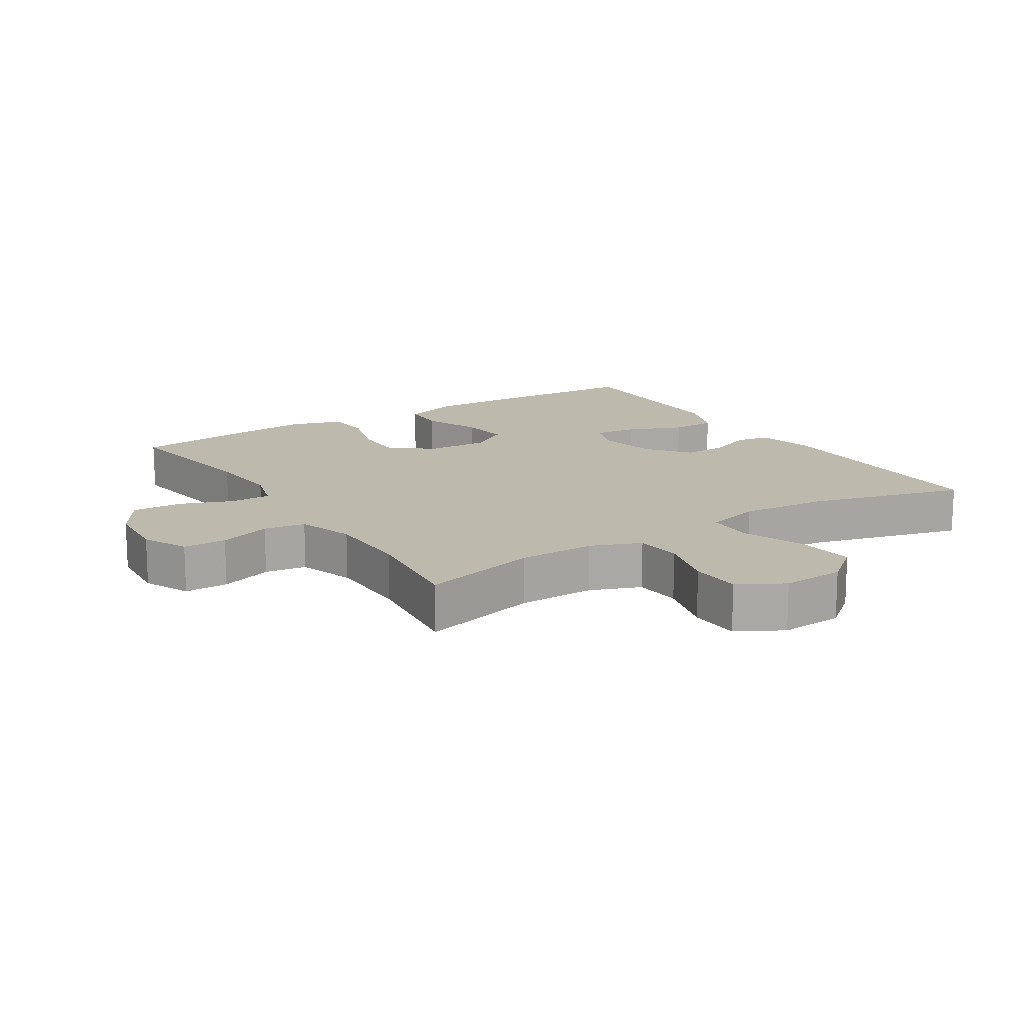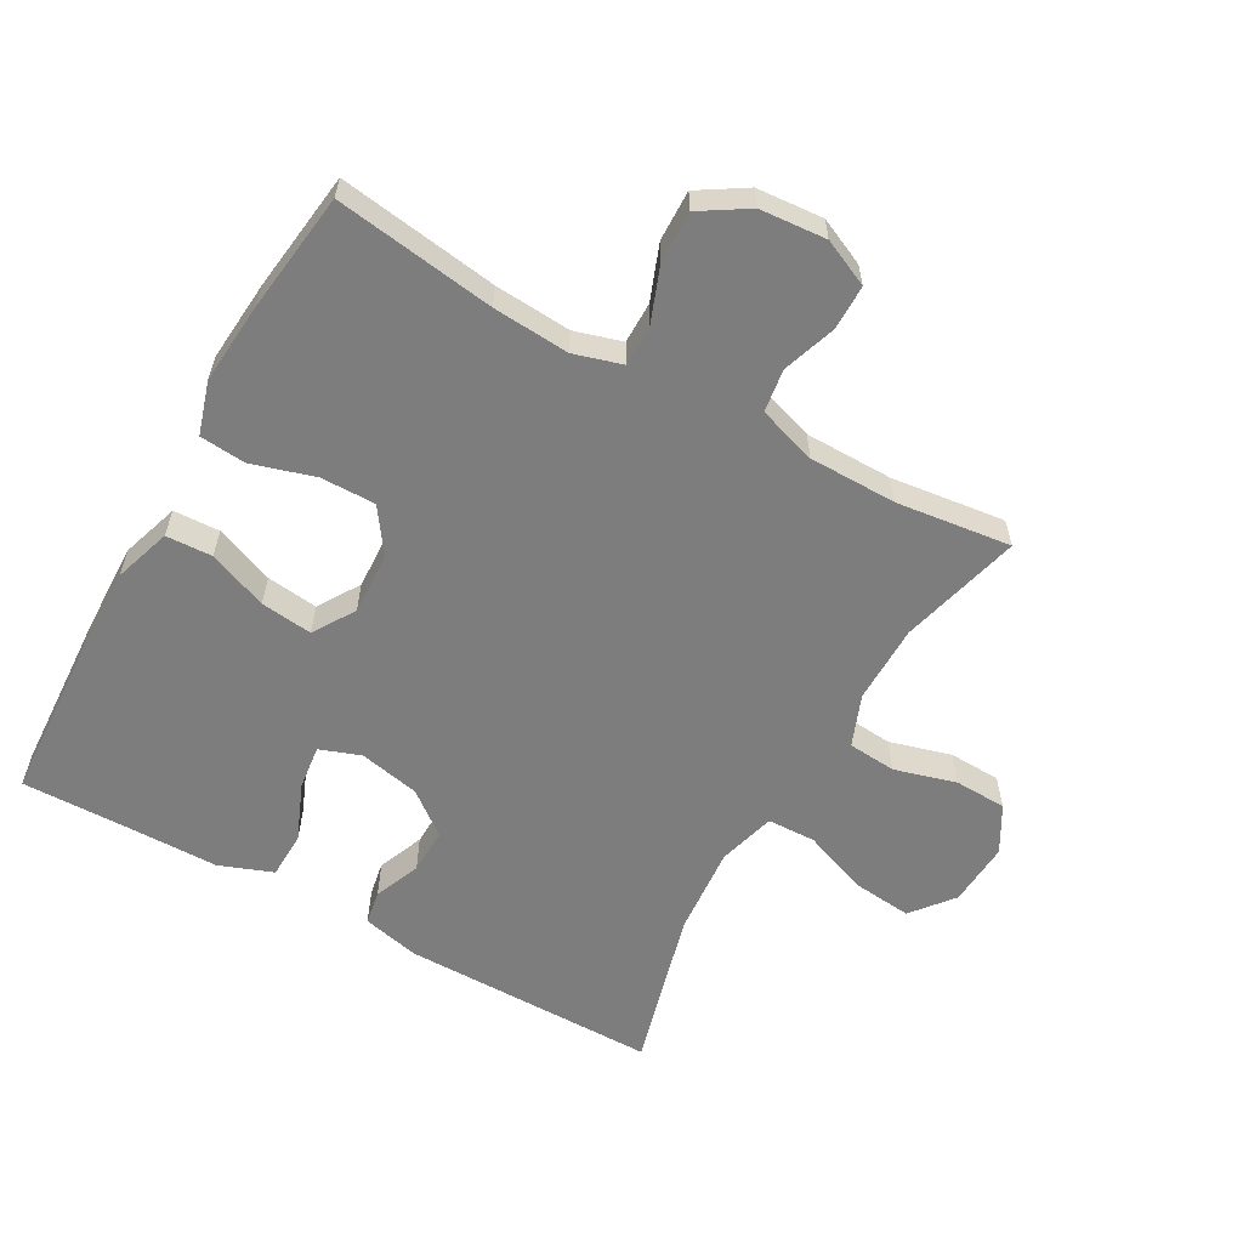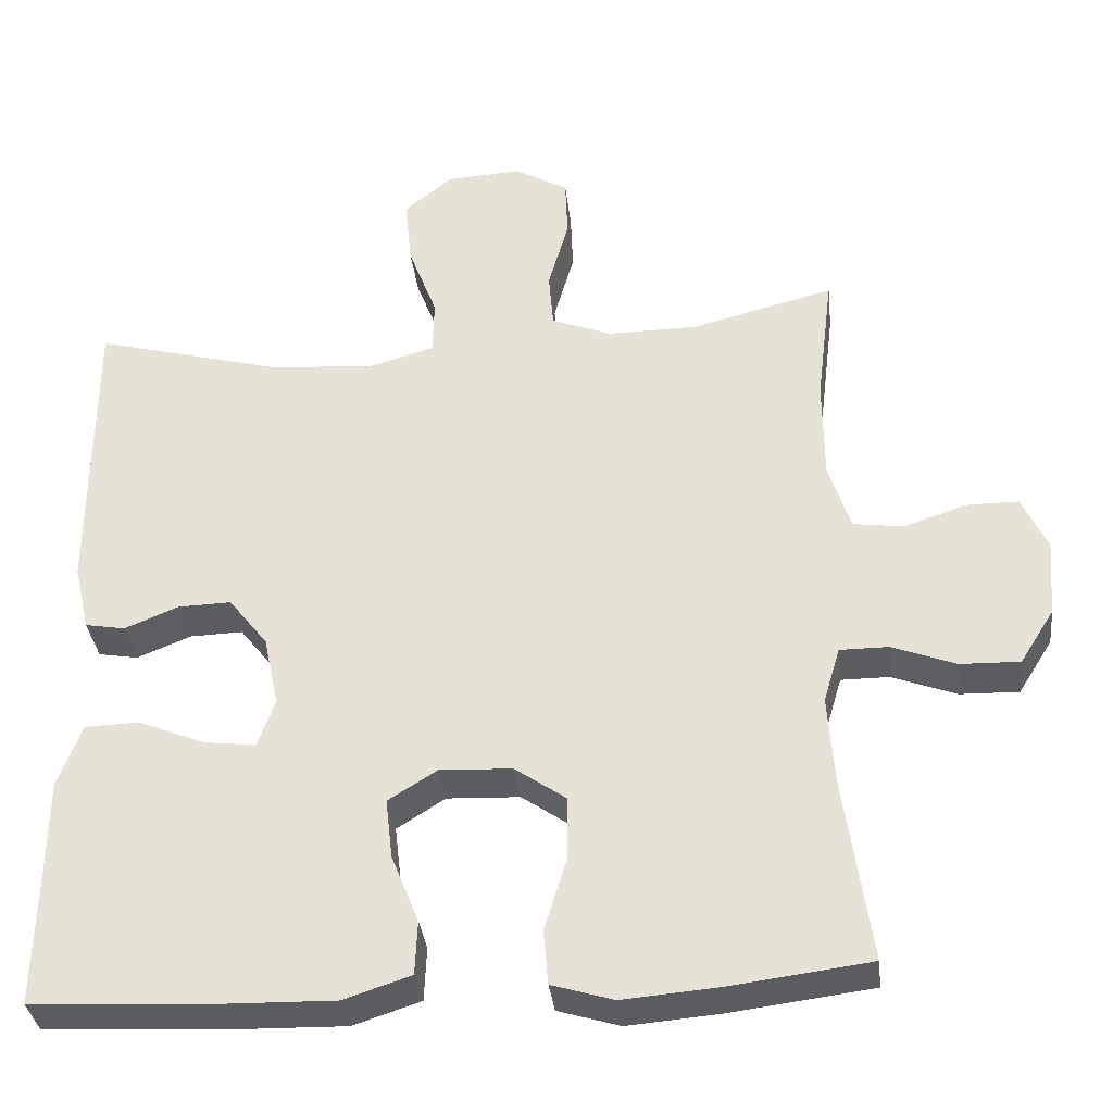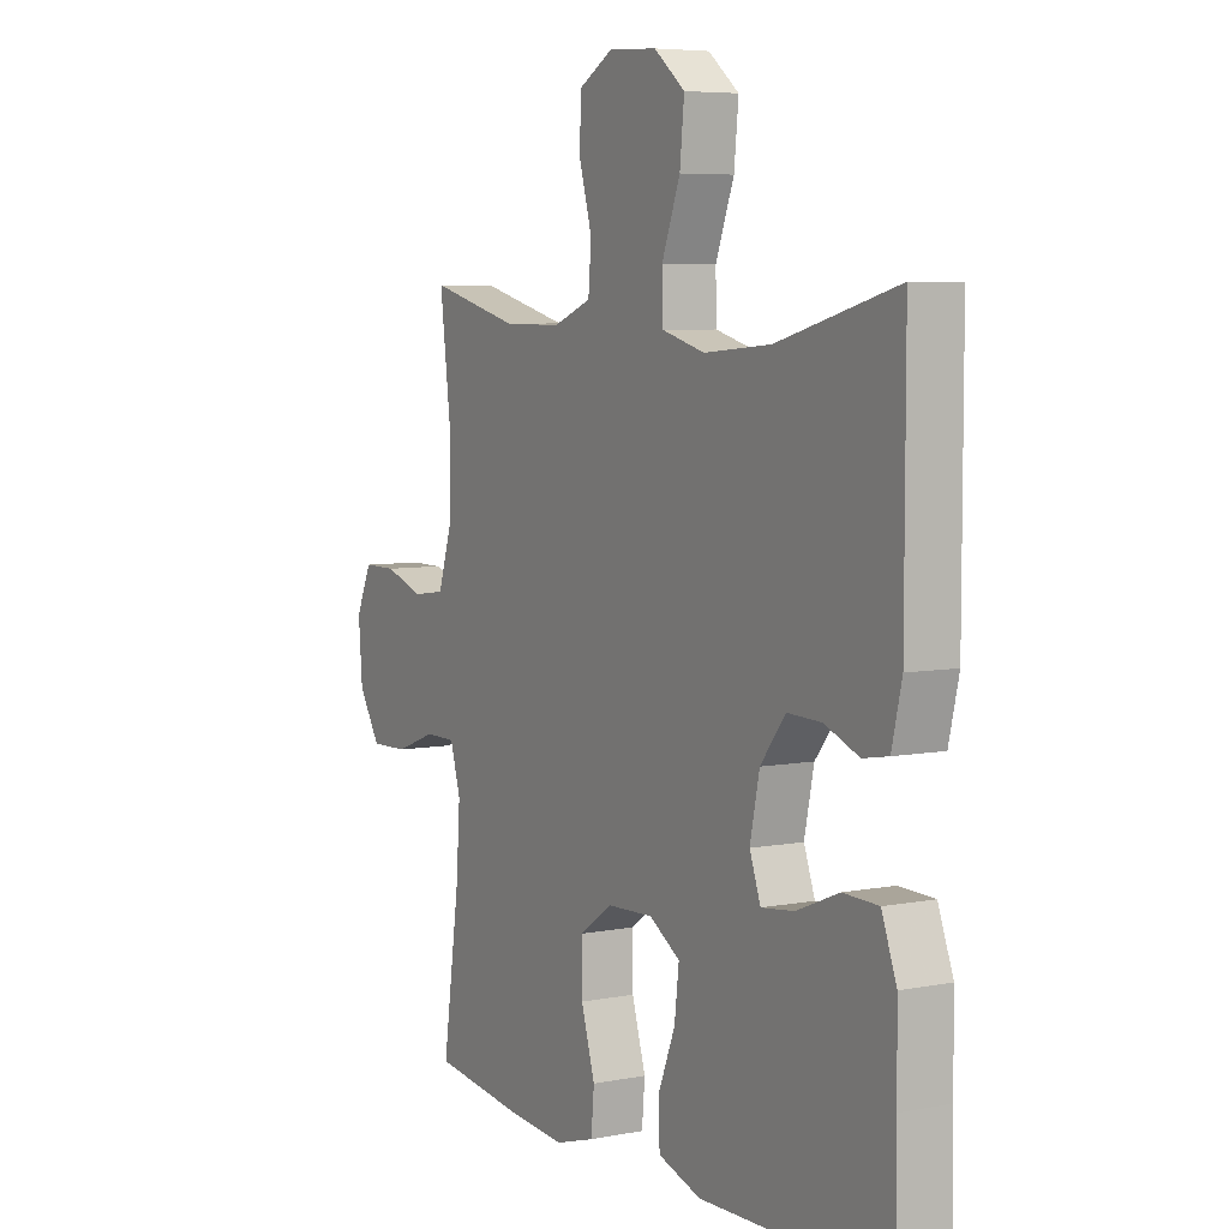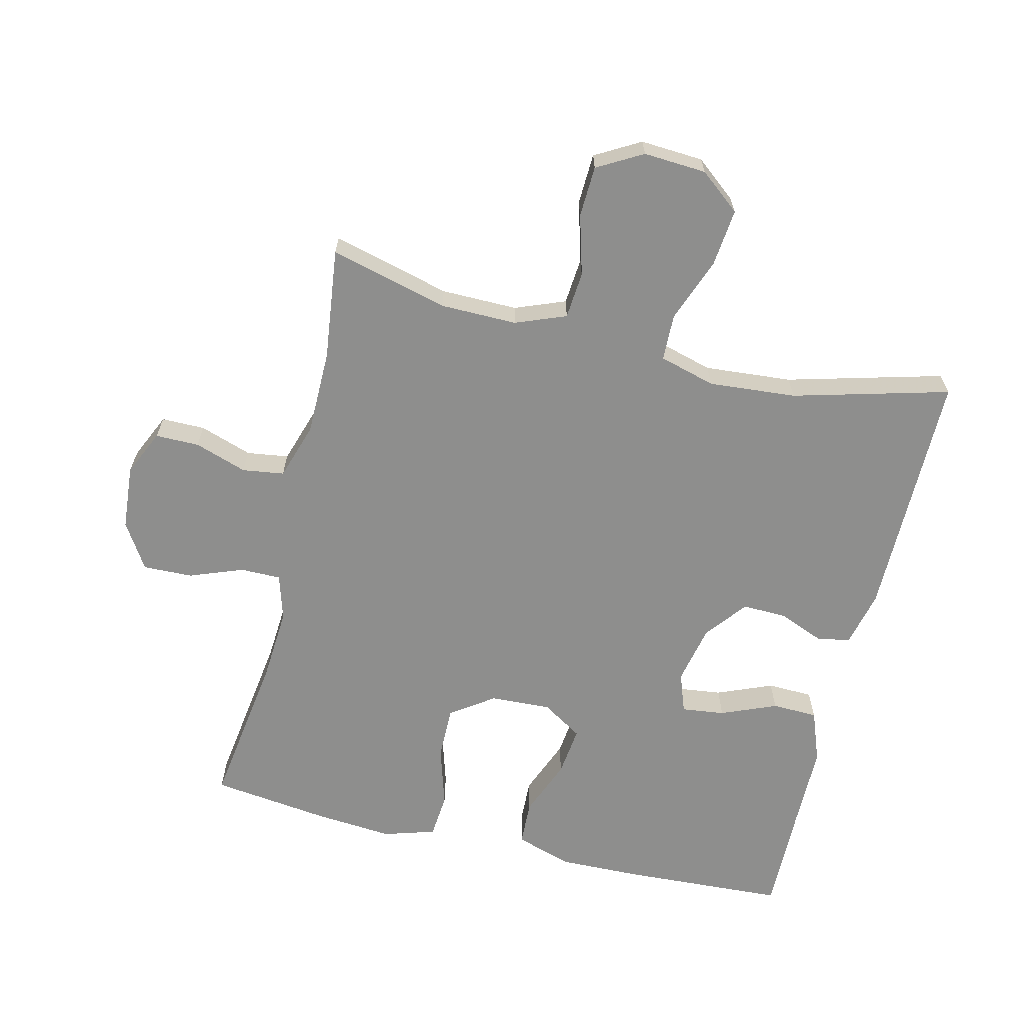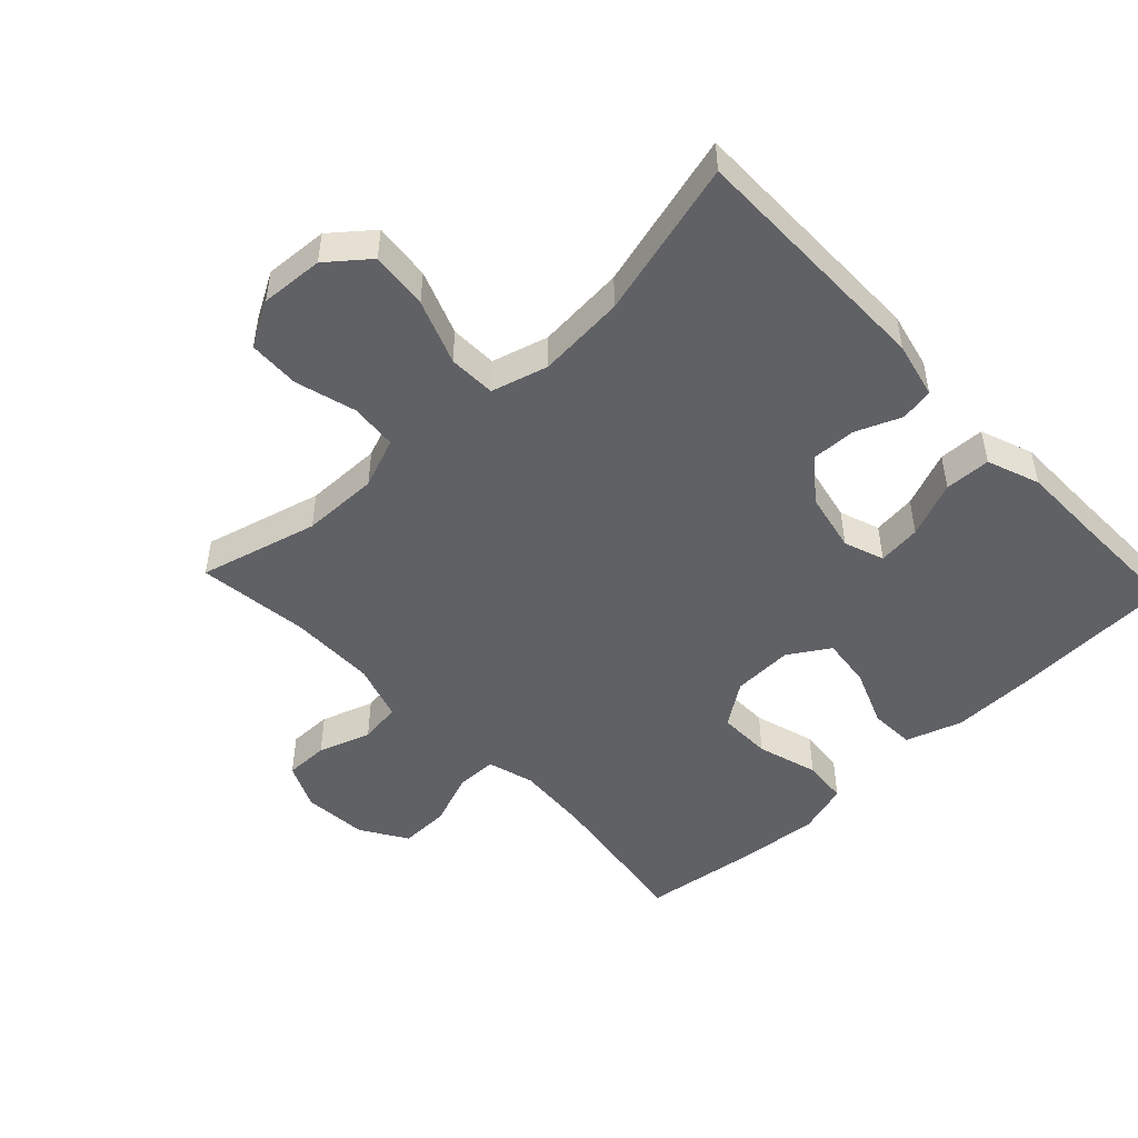
<metadata>
{"format":"obj","ext":"obj","renderer":"f3d","projection":"perspective","resolution":1024,"background":"white","views":[{"elev":15.1,"azim":-32.5,"up":"+Y"},{"elev":-59.1,"azim":-119.3,"up":"+Y"},{"elev":-34.8,"azim":-173.5,"up":"+Z"},{"elev":6.1,"azim":59.8,"up":"+Z"},{"elev":-64.9,"azim":-13.5,"up":"+Y"},{"elev":-48.8,"azim":43.3,"up":"+Y"}]}
</metadata>
<code>
v -0.5 0.07 0.5
v -0.319 0.07 0.453
v -0.202 0.07 0.452
v -0.125 0.07 0.482
v -0.119 0.07 0.554
v -0.145 0.07 0.646
v -0.142 0.07 0.724
v -0.073 0.07 0.763
v 0.023 0.07 0.757
v 0.085 0.07 0.707
v 0.076 0.07 0.619
v 0.039 0.07 0.521
v 0.041 0.07 0.449
v 0.127 0.07 0.425
v 0.261 0.07 0.436
v 0.5 0.07 0.5
v 0.5 0.07 0.117
v 0.48 0.07 0.031
v 0.429 0.07 0.022
v 0.36 0.07 0.05
v 0.292 0.07 0.052
v 0.242 0.07 -0.012
v 0.223 0.07 -0.103
v 0.245 0.07 -0.164
v 0.311 0.07 -0.156
v 0.396 0.07 -0.121
v 0.466 0.07 -0.123
v 0.496 0.07 -0.203
v 0.497 0.07 -0.328
v 0.5 0.07 -0.5
v 0.256 0.07 -0.513
v 0.123 0.07 -0.516
v 0.037 0.07 -0.488
v 0.034 0.07 -0.419
v 0.069 0.07 -0.331
v 0.078 0.07 -0.254
v 0.016 0.07 -0.215
v -0.077 0.07 -0.219
v -0.143 0.07 -0.265
v -0.142 0.07 -0.347
v -0.114 0.07 -0.44
v -0.12 0.07 -0.509
v -0.199 0.07 -0.533
v -0.32 0.07 -0.523
v -0.5 0.07 -0.5
v -0.466 0.07 -0.262
v -0.458 0.07 -0.148
v -0.479 0.07 -0.077
v -0.541 0.07 -0.077
v -0.623 0.07 -0.108
v -0.699 0.07 -0.11
v -0.743 0.07 -0.04
v -0.751 0.07 0.059
v -0.719 0.07 0.129
v -0.652 0.07 0.129
v -0.572 0.07 0.102
v -0.508 0.07 0.111
v -0.48 0.07 0.198
v -0.479 0.07 0.329
v -0.5 0 0.5
v -0.319 0 0.453
v -0.202 0 0.452
v -0.125 0 0.482
v -0.119 0 0.554
v -0.145 0 0.646
v -0.142 0 0.724
v -0.073 0 0.763
v 0.023 0 0.757
v 0.085 0 0.707
v 0.076 0 0.619
v 0.039 0 0.521
v 0.041 0 0.449
v 0.127 0 0.425
v 0.261 0 0.436
v 0.5 0 0.5
v 0.5 0 0.117
v 0.48 0 0.031
v 0.429 0 0.022
v 0.36 0 0.05
v 0.292 0 0.052
v 0.242 0 -0.012
v 0.223 0 -0.103
v 0.245 0 -0.164
v 0.311 0 -0.156
v 0.396 0 -0.121
v 0.466 0 -0.123
v 0.496 0 -0.203
v 0.497 0 -0.328
v 0.5 0 -0.5
v 0.256 0 -0.513
v 0.123 0 -0.516
v 0.037 0 -0.488
v 0.034 0 -0.419
v 0.069 0 -0.331
v 0.078 0 -0.254
v 0.016 0 -0.215
v -0.077 0 -0.219
v -0.143 0 -0.265
v -0.142 0 -0.347
v -0.114 0 -0.44
v -0.12 0 -0.509
v -0.199 0 -0.533
v -0.32 0 -0.523
v -0.5 0 -0.5
v -0.466 0 -0.262
v -0.458 0 -0.148
v -0.479 0 -0.077
v -0.541 0 -0.077
v -0.623 0 -0.108
v -0.699 0 -0.11
v -0.743 0 -0.04
v -0.751 0 0.059
v -0.719 0 0.129
v -0.652 0 0.129
v -0.572 0 0.102
v -0.508 0 0.111
v -0.48 0 0.198
v -0.479 0 0.329
f 54 55 56
f 53 54 56
f 52 53 56
f 51 52 56
f 50 51 56
f 49 50 56
f 48 49 56 57
f 47 48 57 58
f 44 45 46
f 43 44 46
f 42 43 46
f 41 42 46
f 40 41 46
f 39 40 46 47
f 47 58 59
f 39 47 59
f 38 39 59
f 33 34 35
f 32 33 35
f 31 32 35
f 30 31 35
f 29 30 35
f 29 35 36
f 28 29 36
f 27 28 36
f 26 27 36
f 25 26 36
f 24 25 36 37
f 18 19 20
f 17 18 20
f 16 17 20
f 15 16 20
f 14 15 20 21
f 13 14 21 22
f 10 11 12
f 9 10 12
f 8 9 12
f 7 8 12
f 6 7 12
f 5 6 12
f 4 5 12 13
f 13 22 23
f 4 13 23
f 3 4 23
f 59 1 2
f 37 38 59
f 24 37 59
f 23 24 59
f 3 23 59
f 2 3 59
f 115 114 113
f 115 113 112
f 115 112 111
f 115 111 110
f 115 110 109
f 115 109 108
f 116 115 108 107
f 117 116 107 106
f 105 104 103
f 105 103 102
f 105 102 101
f 105 101 100
f 105 100 99
f 106 105 99 98
f 118 117 106
f 118 106 98
f 118 98 97
f 94 93 92
f 94 92 91
f 94 91 90
f 94 90 89
f 94 89 88
f 95 94 88
f 95 88 87
f 95 87 86
f 95 86 85
f 95 85 84
f 96 95 84 83
f 79 78 77
f 79 77 76
f 79 76 75
f 79 75 74
f 80 79 74 73
f 81 80 73 72
f 71 70 69
f 71 69 68
f 71 68 67
f 71 67 66
f 71 66 65
f 71 65 64
f 72 71 64 63
f 82 81 72
f 82 72 63
f 82 63 62
f 61 60 118
f 118 97 96
f 118 96 83
f 118 83 82
f 118 82 62
f 118 62 61
f 1 60 61 2
f 2 61 62 3
f 3 62 63 4
f 4 63 64 5
f 5 64 65 6
f 6 65 66 7
f 7 66 67 8
f 8 67 68 9
f 9 68 69 10
f 10 69 70 11
f 11 70 71 12
f 12 71 72 13
f 13 72 73 14
f 14 73 74 15
f 15 74 75 16
f 16 75 76 17
f 17 76 77 18
f 18 77 78 19
f 19 78 79 20
f 20 79 80 21
f 21 80 81 22
f 22 81 82 23
f 23 82 83 24
f 24 83 84 25
f 25 84 85 26
f 26 85 86 27
f 27 86 87 28
f 28 87 88 29
f 29 88 89 30
f 30 89 90 31
f 31 90 91 32
f 32 91 92 33
f 33 92 93 34
f 34 93 94 35
f 35 94 95 36
f 36 95 96 37
f 37 96 97 38
f 38 97 98 39
f 39 98 99 40
f 40 99 100 41
f 41 100 101 42
f 42 101 102 43
f 43 102 103 44
f 44 103 104 45
f 45 104 105 46
f 46 105 106 47
f 47 106 107 48
f 48 107 108 49
f 49 108 109 50
f 50 109 110 51
f 51 110 111 52
f 52 111 112 53
f 53 112 113 54
f 54 113 114 55
f 55 114 115 56
f 56 115 116 57
f 57 116 117 58
f 58 117 118 59
f 59 118 60 1

</code>
